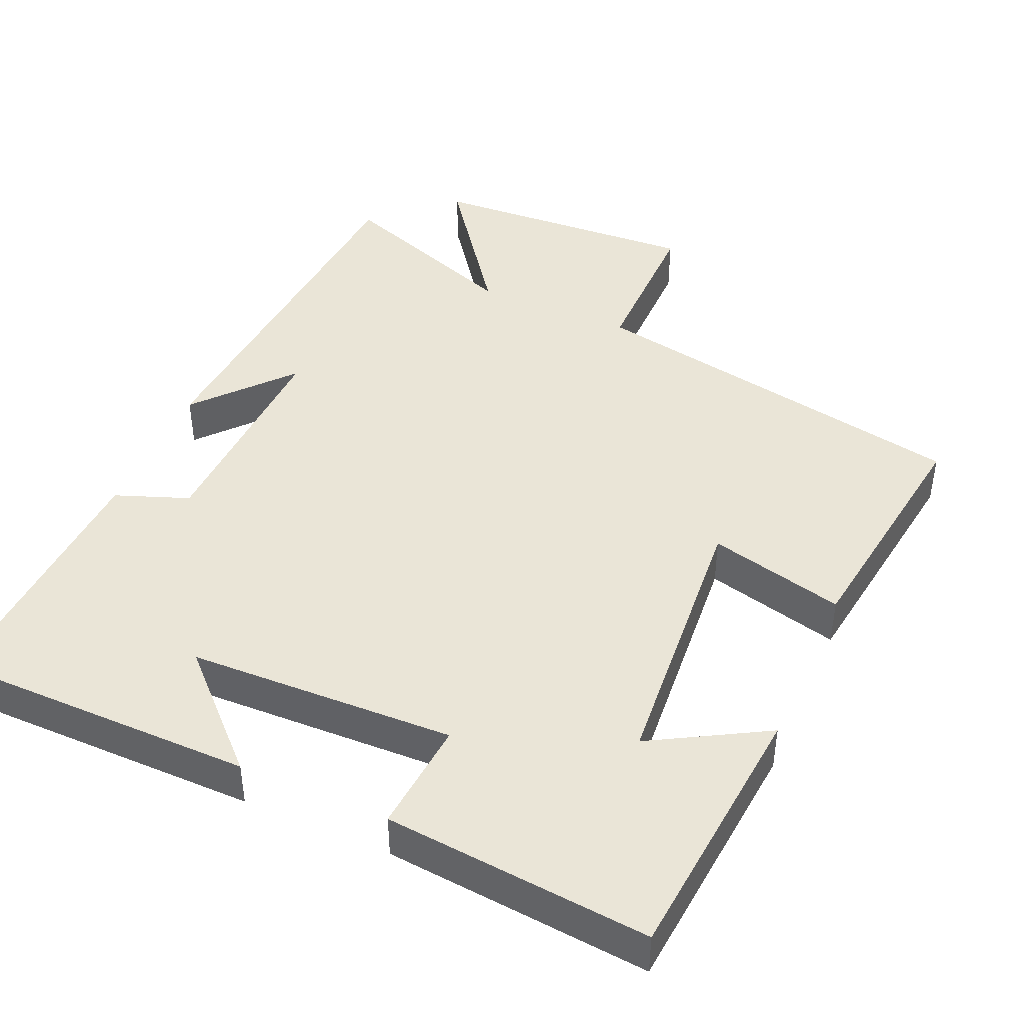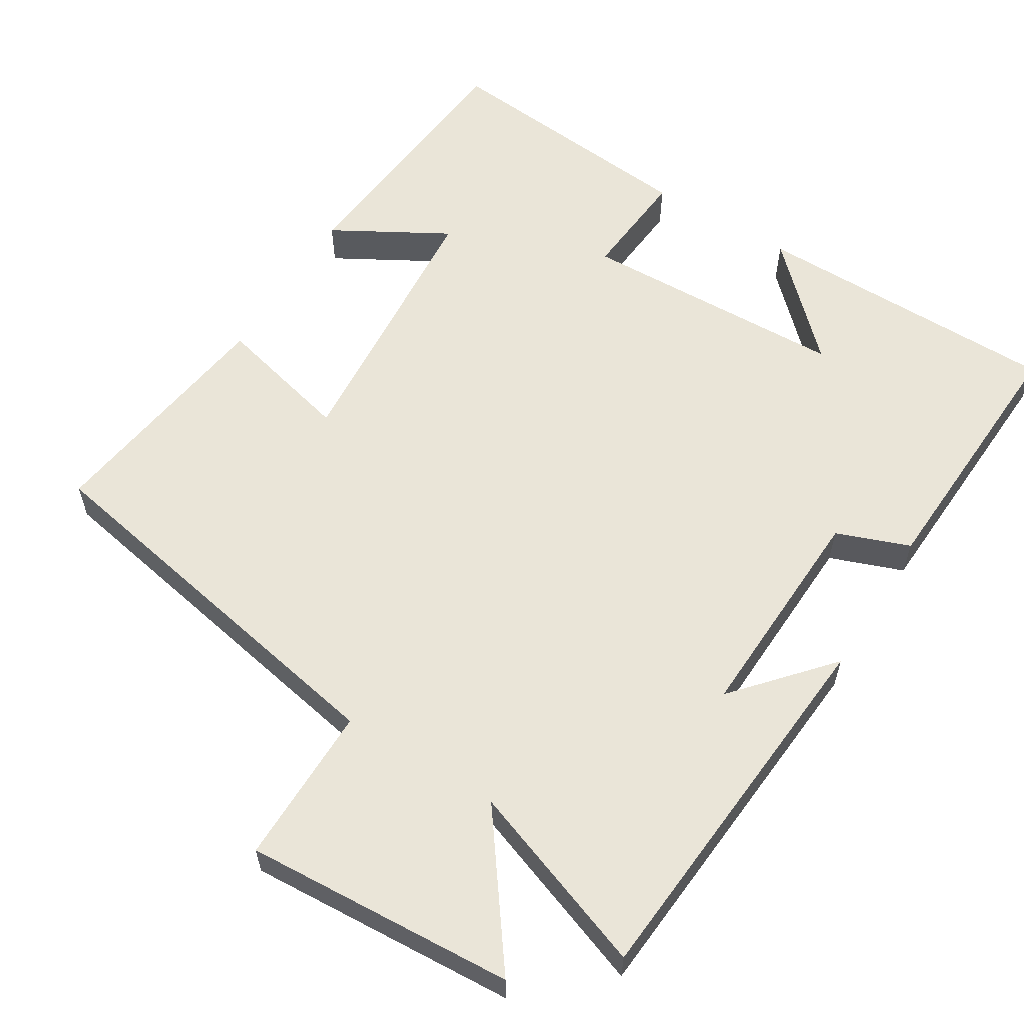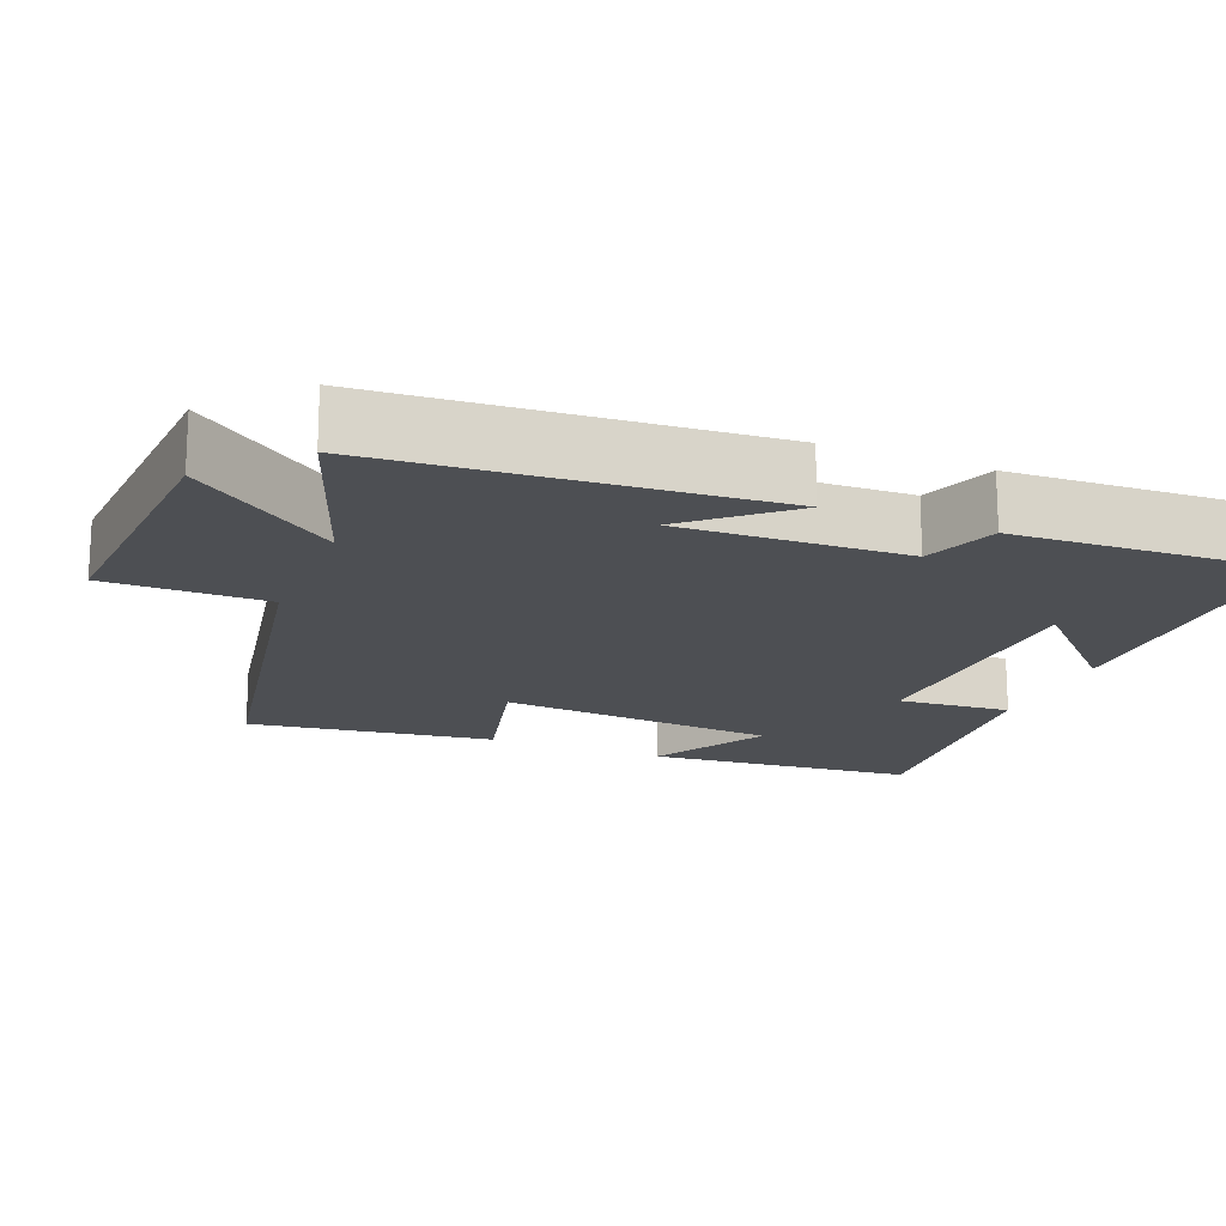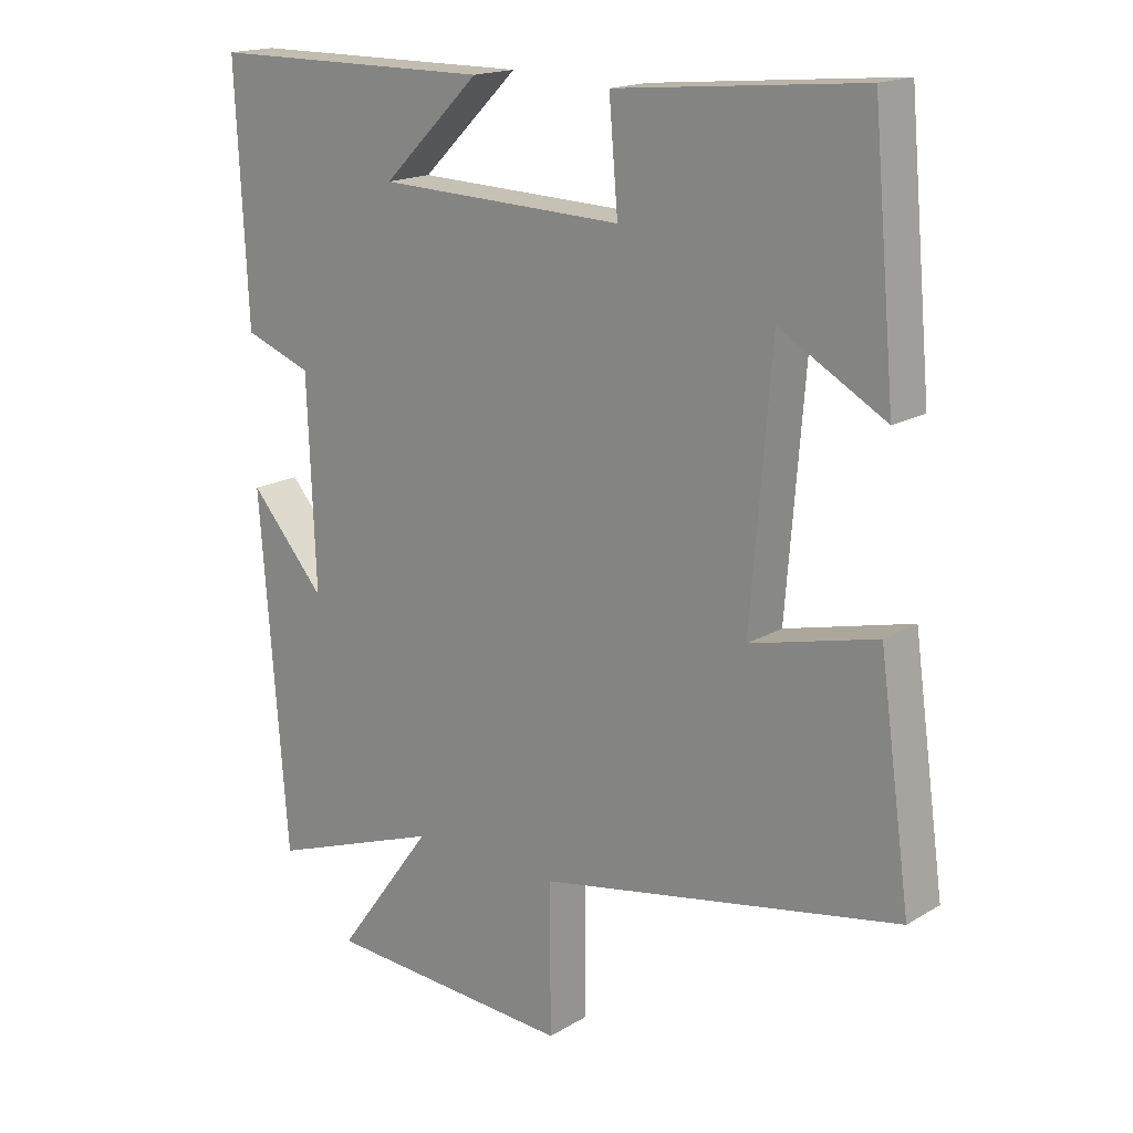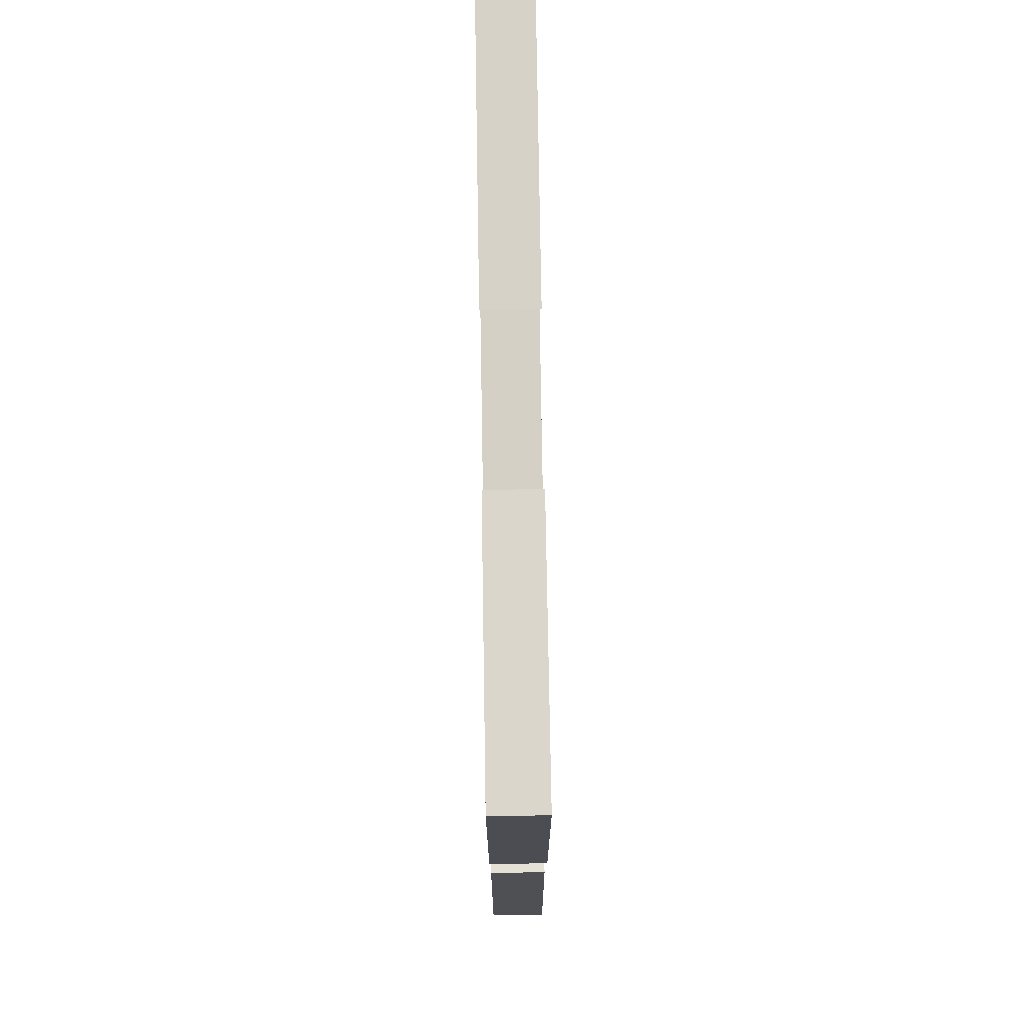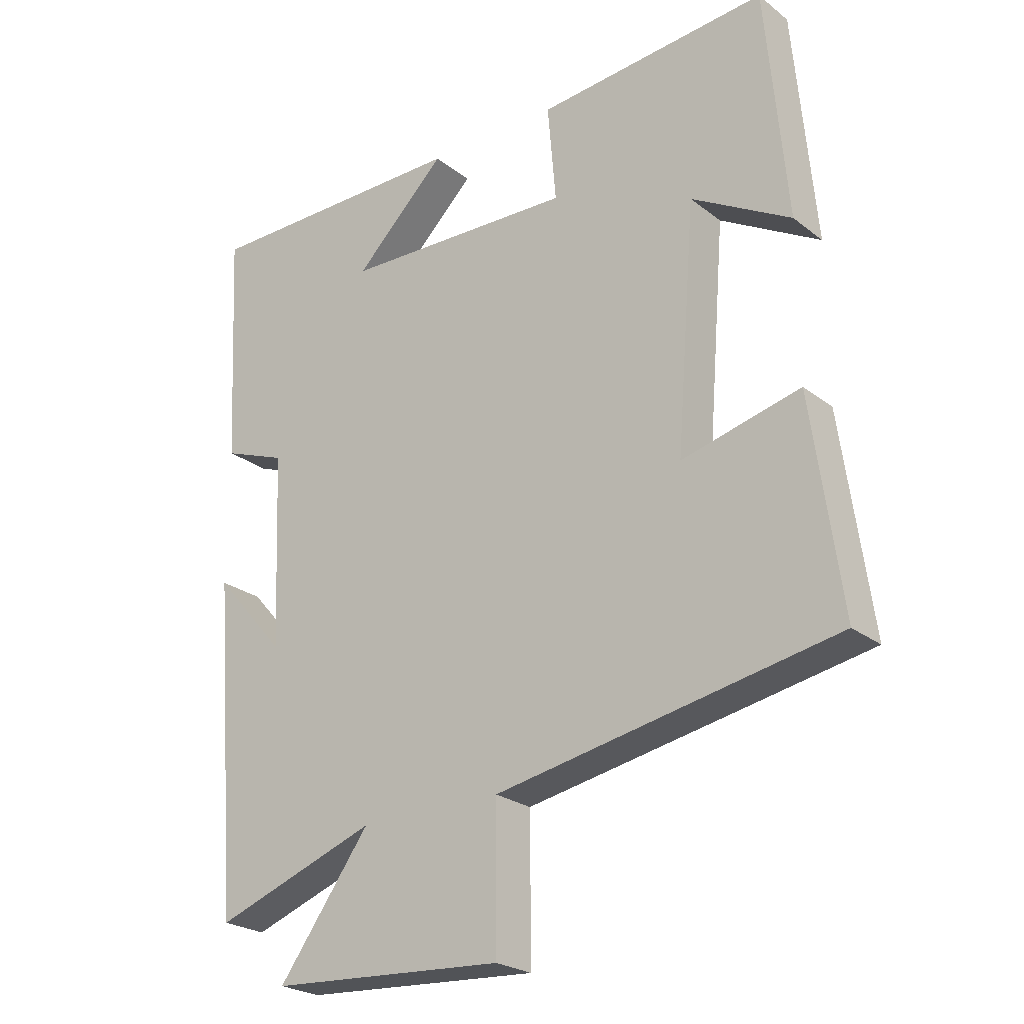
<metadata>
{"format":"obj","ext":"obj","renderer":"f3d","projection":"perspective","resolution":1024,"background":"white","views":[{"elev":44.0,"azim":23.7,"up":"+Y"},{"elev":59.1,"azim":-148.3,"up":"+Y"},{"elev":-17.5,"azim":-112.1,"up":"+Y"},{"elev":17.2,"azim":40.3,"up":"+Z"},{"elev":78.7,"azim":89.1,"up":"+Z"},{"elev":-24.1,"azim":38.4,"up":"+Z"}]}
</metadata>
<code>
v -0.518 0.07 0.498
v -0.099 0.07 0.5
v -0.242 0.07 0.36
v 0.12 0.07 0.348
v 0.107 0.07 0.5
v 0.467 0.07 0.533
v 0.5 0.07 0.172
v 0.345 0.07 0.26
v 0.315 0.07 -0.116
v 0.5 0.07 -0.07
v 0.546 0.07 -0.4
v 0.016 0.07 -0.5
v 0.017 0.07 -0.717
v -0.349 0.07 -0.695
v -0.206 0.07 -0.5
v -0.46 0.07 -0.592
v -0.5 0.07 -0.076
v -0.389 0.07 -0.203
v -0.401 0.07 0.099
v -0.5 0.07 0.136
v -0.518 0 0.498
v -0.099 0 0.5
v -0.242 0 0.36
v 0.12 0 0.348
v 0.107 0 0.5
v 0.467 0 0.533
v 0.5 0 0.172
v 0.345 0 0.26
v 0.315 0 -0.116
v 0.5 0 -0.07
v 0.546 0 -0.4
v 0.016 0 -0.5
v 0.017 0 -0.717
v -0.349 0 -0.695
v -0.206 0 -0.5
v -0.46 0 -0.592
v -0.5 0 -0.076
v -0.389 0 -0.203
v -0.401 0 0.099
v -0.5 0 0.136
f 19 20 1
f 15 16 17 18
f 15 18 19
f 12 13 14 15
f 9 10 11 12
f 8 9 12 15
f 5 6 7 8
f 4 5 8
f 3 4 8 15
f 1 2 3
f 1 3 15 19
f 21 40 39
f 38 37 36 35
f 39 38 35
f 35 34 33 32
f 32 31 30 29
f 35 32 29 28
f 28 27 26 25
f 28 25 24
f 35 28 24 23
f 23 22 21
f 39 35 23 21
f 1 21 22 2
f 2 22 23 3
f 3 23 24 4
f 4 24 25 5
f 5 25 26 6
f 6 26 27 7
f 7 27 28 8
f 8 28 29 9
f 9 29 30 10
f 10 30 31 11
f 11 31 32 12
f 12 32 33 13
f 13 33 34 14
f 14 34 35 15
f 15 35 36 16
f 16 36 37 17
f 17 37 38 18
f 18 38 39 19
f 19 39 40 20
f 20 40 21 1

</code>
